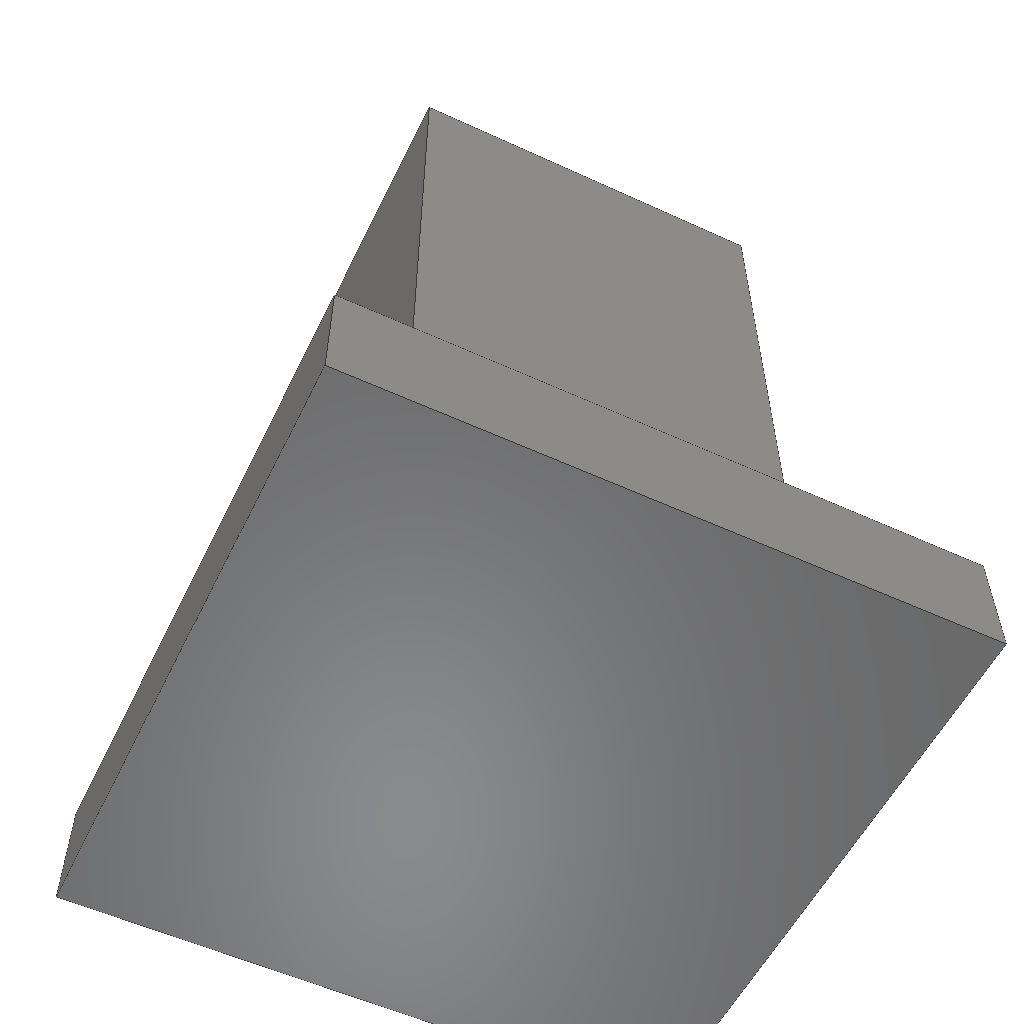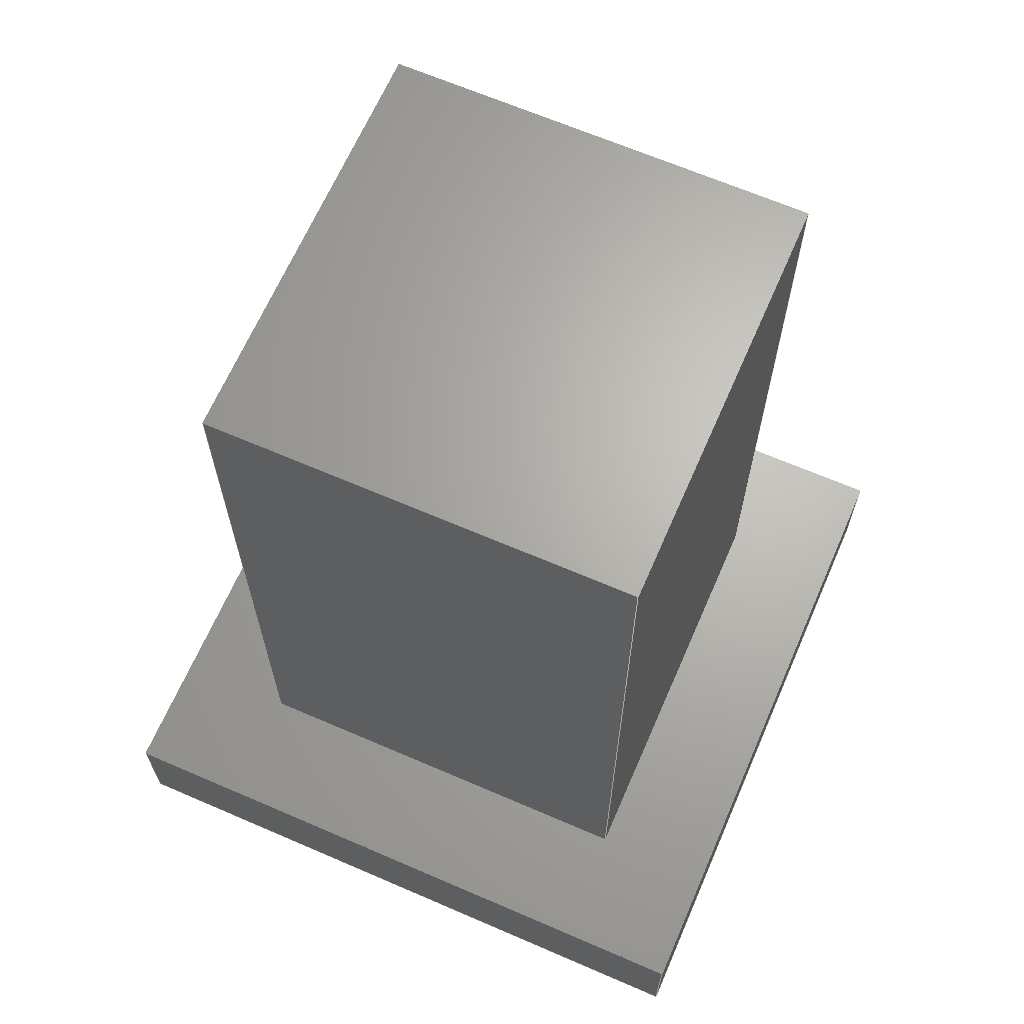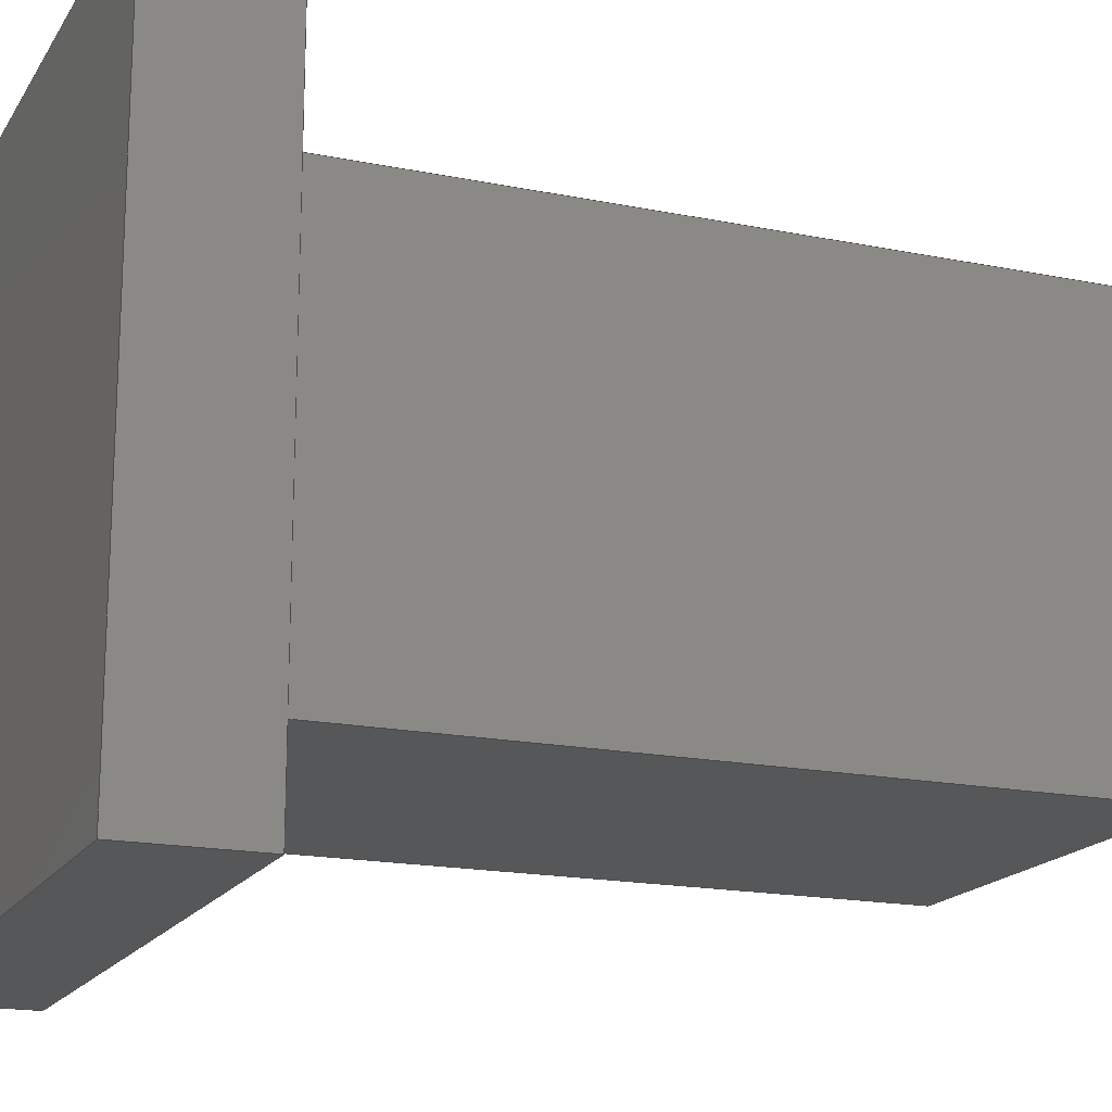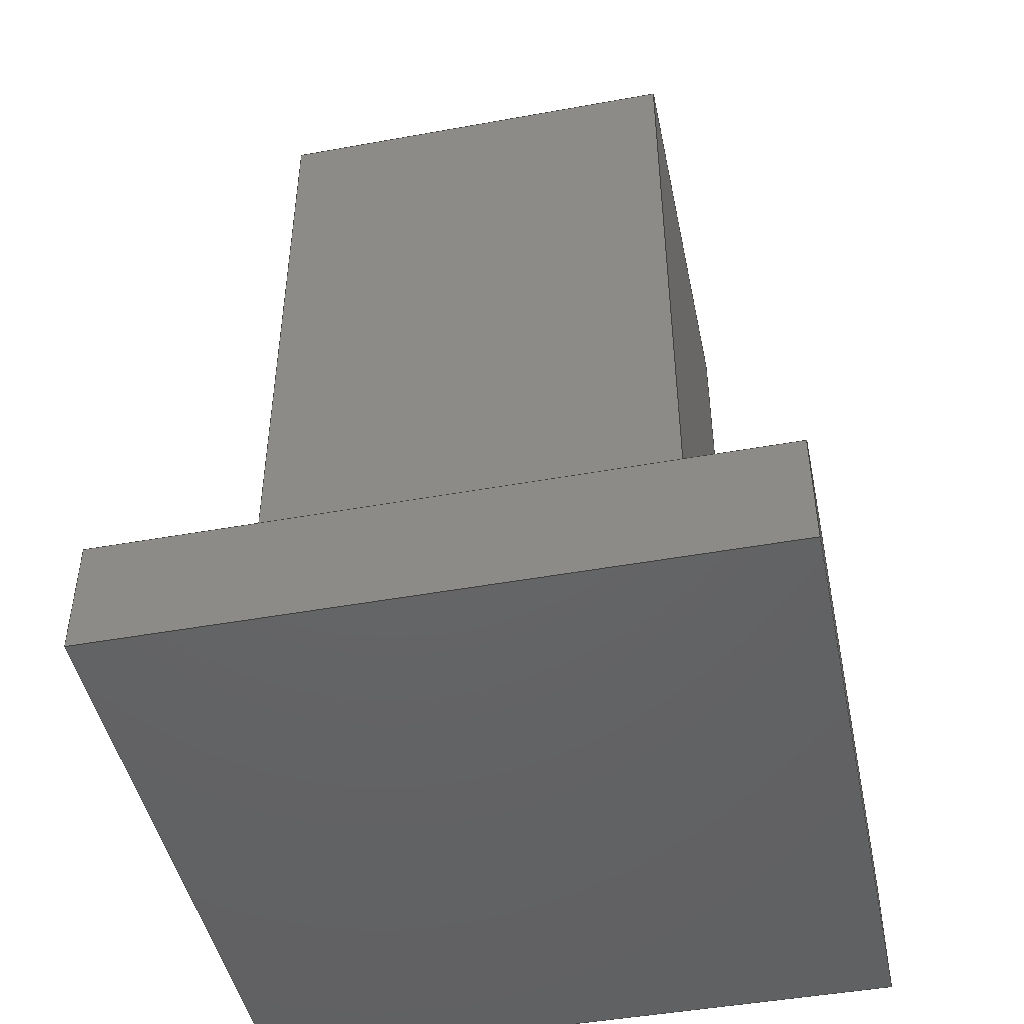
<metadata>
{"format":"step","ext":"step","renderer":"f3d","projection":"perspective","resolution":1024,"background":"white","views":[{"elev":-56.0,"azim":154.2,"up":"+Z"},{"elev":65.9,"azim":113.5,"up":"+Z"},{"elev":-17.4,"azim":-112.0,"up":"+Y"},{"elev":-46.3,"azim":-168.3,"up":"+Z"}]}
</metadata>
<code>
ISO-10303-21;
DATA;
#1=MECHANICAL_DESIGN_GEOMETRIC_PRESENTATION_REPRESENTATION('',(#4),#316);
#2=SHAPE_REPRESENTATION_RELATIONSHIP('SRR','None',#323,#3);
#3=ADVANCED_BREP_SHAPE_REPRESENTATION('',(#5),#315);
#4=STYLED_ITEM('',(#332),#5);
#5=MANIFOLD_SOLID_BREP('Button insert',#188);
#6=FACE_BOUND('',#23,.T.);
#7=FACE_OUTER_BOUND('',#18,.T.);
#8=FACE_OUTER_BOUND('',#19,.T.);
#9=FACE_OUTER_BOUND('',#20,.T.);
#10=FACE_OUTER_BOUND('',#21,.T.);
#11=FACE_OUTER_BOUND('',#22,.T.);
#12=FACE_OUTER_BOUND('',#24,.T.);
#13=FACE_OUTER_BOUND('',#25,.T.);
#14=FACE_OUTER_BOUND('',#26,.T.);
#15=FACE_OUTER_BOUND('',#27,.T.);
#16=FACE_OUTER_BOUND('',#28,.T.);
#17=FACE_OUTER_BOUND('',#29,.T.);
#18=EDGE_LOOP('',(#118,#119,#120,#121));
#19=EDGE_LOOP('',(#122,#123,#124,#125));
#20=EDGE_LOOP('',(#126,#127,#128,#129));
#21=EDGE_LOOP('',(#130,#131,#132,#133));
#22=EDGE_LOOP('',(#134,#135,#136,#137));
#23=EDGE_LOOP('',(#138,#139,#140,#141));
#24=EDGE_LOOP('',(#142,#143,#144,#145));
#25=EDGE_LOOP('',(#146,#147,#148,#149));
#26=EDGE_LOOP('',(#150,#151,#152,#153));
#27=EDGE_LOOP('',(#154,#155,#156,#157));
#28=EDGE_LOOP('',(#158,#159,#160,#161));
#29=EDGE_LOOP('',(#162,#163,#164,#165));
#30=LINE('',#265,#54);
#31=LINE('',#267,#55);
#32=LINE('',#269,#56);
#33=LINE('',#270,#57);
#34=LINE('',#273,#58);
#35=LINE('',#275,#59);
#36=LINE('',#276,#60);
#37=LINE('',#279,#61);
#38=LINE('',#281,#62);
#39=LINE('',#282,#63);
#40=LINE('',#284,#64);
#41=LINE('',#285,#65);
#42=LINE('',#289,#66);
#43=LINE('',#291,#67);
#44=LINE('',#293,#68);
#45=LINE('',#294,#69);
#46=LINE('',#297,#70);
#47=LINE('',#299,#71);
#48=LINE('',#300,#72);
#49=LINE('',#303,#73);
#50=LINE('',#304,#74);
#51=LINE('',#307,#75);
#52=LINE('',#308,#76);
#53=LINE('',#310,#77);
#54=VECTOR('',#217,10);
#55=VECTOR('',#218,10);
#56=VECTOR('',#219,10);
#57=VECTOR('',#220,10);
#58=VECTOR('',#223,10);
#59=VECTOR('',#224,10);
#60=VECTOR('',#225,10);
#61=VECTOR('',#228,10);
#62=VECTOR('',#229,10);
#63=VECTOR('',#230,10);
#64=VECTOR('',#233,10);
#65=VECTOR('',#234,10);
#66=VECTOR('',#237,10);
#67=VECTOR('',#238,10);
#68=VECTOR('',#239,10);
#69=VECTOR('',#240,10);
#70=VECTOR('',#243,10);
#71=VECTOR('',#244,10);
#72=VECTOR('',#245,10);
#73=VECTOR('',#248,10);
#74=VECTOR('',#249,10);
#75=VECTOR('',#252,10);
#76=VECTOR('',#253,10);
#77=VECTOR('',#256,10);
#78=VERTEX_POINT('',#263);
#79=VERTEX_POINT('',#264);
#80=VERTEX_POINT('',#266);
#81=VERTEX_POINT('',#268);
#82=VERTEX_POINT('',#272);
#83=VERTEX_POINT('',#274);
#84=VERTEX_POINT('',#278);
#85=VERTEX_POINT('',#280);
#86=VERTEX_POINT('',#287);
#87=VERTEX_POINT('',#288);
#88=VERTEX_POINT('',#290);
#89=VERTEX_POINT('',#292);
#90=VERTEX_POINT('',#296);
#91=VERTEX_POINT('',#298);
#92=VERTEX_POINT('',#302);
#93=VERTEX_POINT('',#306);
#94=EDGE_CURVE('',#78,#79,#30,.T.);
#95=EDGE_CURVE('',#78,#80,#31,.T.);
#96=EDGE_CURVE('',#81,#80,#32,.T.);
#97=EDGE_CURVE('',#79,#81,#33,.T.);
#98=EDGE_CURVE('',#79,#82,#34,.T.);
#99=EDGE_CURVE('',#83,#81,#35,.T.);
#100=EDGE_CURVE('',#82,#83,#36,.T.);
#101=EDGE_CURVE('',#82,#84,#37,.T.);
#102=EDGE_CURVE('',#85,#83,#38,.T.);
#103=EDGE_CURVE('',#84,#85,#39,.T.);
#104=EDGE_CURVE('',#84,#78,#40,.T.);
#105=EDGE_CURVE('',#80,#85,#41,.T.);
#106=EDGE_CURVE('',#86,#87,#42,.T.);
#107=EDGE_CURVE('',#88,#86,#43,.T.);
#108=EDGE_CURVE('',#89,#88,#44,.T.);
#109=EDGE_CURVE('',#87,#89,#45,.T.);
#110=EDGE_CURVE('',#88,#90,#46,.T.);
#111=EDGE_CURVE('',#91,#90,#47,.T.);
#112=EDGE_CURVE('',#89,#91,#48,.T.);
#113=EDGE_CURVE('',#86,#92,#49,.T.);
#114=EDGE_CURVE('',#90,#92,#50,.T.);
#115=EDGE_CURVE('',#93,#91,#51,.T.);
#116=EDGE_CURVE('',#87,#93,#52,.T.);
#117=EDGE_CURVE('',#92,#93,#53,.T.);
#118=ORIENTED_EDGE('',*,*,#94,.F.);
#119=ORIENTED_EDGE('',*,*,#95,.T.);
#120=ORIENTED_EDGE('',*,*,#96,.F.);
#121=ORIENTED_EDGE('',*,*,#97,.F.);
#122=ORIENTED_EDGE('',*,*,#98,.F.);
#123=ORIENTED_EDGE('',*,*,#97,.T.);
#124=ORIENTED_EDGE('',*,*,#99,.F.);
#125=ORIENTED_EDGE('',*,*,#100,.F.);
#126=ORIENTED_EDGE('',*,*,#101,.F.);
#127=ORIENTED_EDGE('',*,*,#100,.T.);
#128=ORIENTED_EDGE('',*,*,#102,.F.);
#129=ORIENTED_EDGE('',*,*,#103,.F.);
#130=ORIENTED_EDGE('',*,*,#104,.F.);
#131=ORIENTED_EDGE('',*,*,#103,.T.);
#132=ORIENTED_EDGE('',*,*,#105,.F.);
#133=ORIENTED_EDGE('',*,*,#95,.F.);
#134=ORIENTED_EDGE('',*,*,#105,.T.);
#135=ORIENTED_EDGE('',*,*,#102,.T.);
#136=ORIENTED_EDGE('',*,*,#99,.T.);
#137=ORIENTED_EDGE('',*,*,#96,.T.);
#138=ORIENTED_EDGE('',*,*,#106,.F.);
#139=ORIENTED_EDGE('',*,*,#107,.F.);
#140=ORIENTED_EDGE('',*,*,#108,.F.);
#141=ORIENTED_EDGE('',*,*,#109,.F.);
#142=ORIENTED_EDGE('',*,*,#108,.T.);
#143=ORIENTED_EDGE('',*,*,#110,.T.);
#144=ORIENTED_EDGE('',*,*,#111,.F.);
#145=ORIENTED_EDGE('',*,*,#112,.F.);
#146=ORIENTED_EDGE('',*,*,#107,.T.);
#147=ORIENTED_EDGE('',*,*,#113,.T.);
#148=ORIENTED_EDGE('',*,*,#114,.F.);
#149=ORIENTED_EDGE('',*,*,#110,.F.);
#150=ORIENTED_EDGE('',*,*,#109,.T.);
#151=ORIENTED_EDGE('',*,*,#112,.T.);
#152=ORIENTED_EDGE('',*,*,#115,.F.);
#153=ORIENTED_EDGE('',*,*,#116,.F.);
#154=ORIENTED_EDGE('',*,*,#106,.T.);
#155=ORIENTED_EDGE('',*,*,#116,.T.);
#156=ORIENTED_EDGE('',*,*,#117,.F.);
#157=ORIENTED_EDGE('',*,*,#113,.F.);
#158=ORIENTED_EDGE('',*,*,#117,.T.);
#159=ORIENTED_EDGE('',*,*,#115,.T.);
#160=ORIENTED_EDGE('',*,*,#111,.T.);
#161=ORIENTED_EDGE('',*,*,#114,.T.);
#162=ORIENTED_EDGE('',*,*,#104,.T.);
#163=ORIENTED_EDGE('',*,*,#94,.T.);
#164=ORIENTED_EDGE('',*,*,#98,.T.);
#165=ORIENTED_EDGE('',*,*,#101,.T.);
#166=PLANE('',#202);
#167=PLANE('',#203);
#168=PLANE('',#204);
#169=PLANE('',#205);
#170=PLANE('',#206);
#171=PLANE('',#207);
#172=PLANE('',#208);
#173=PLANE('',#209);
#174=PLANE('',#210);
#175=PLANE('',#211);
#176=PLANE('',#212);
#177=ADVANCED_FACE('',(#7),#166,.T.);
#178=ADVANCED_FACE('',(#8),#167,.T.);
#179=ADVANCED_FACE('',(#9),#168,.T.);
#180=ADVANCED_FACE('',(#10),#169,.T.);
#181=ADVANCED_FACE('',(#11,#6),#170,.T.);
#182=ADVANCED_FACE('',(#12),#171,.T.);
#183=ADVANCED_FACE('',(#13),#172,.T.);
#184=ADVANCED_FACE('',(#14),#173,.T.);
#185=ADVANCED_FACE('',(#15),#174,.T.);
#186=ADVANCED_FACE('',(#16),#175,.T.);
#187=ADVANCED_FACE('',(#17),#176,.F.);
#188=CLOSED_SHELL('',(#177,#178,#179,#180,#181,#182,#183,#184,#185,#186,
#187));
#189=DERIVED_UNIT_ELEMENT(#191,1);
#190=DERIVED_UNIT_ELEMENT(#318,-3);
#191=(
MASS_UNIT()
NAMED_UNIT(*)
SI_UNIT(.KILO.,.GRAM.)
);
#192=DERIVED_UNIT((#189,#190));
#193=MEASURE_REPRESENTATION_ITEM('density measure',
POSITIVE_RATIO_MEASURE(7850),#192);
#194=PROPERTY_DEFINITION_REPRESENTATION(#199,#196);
#195=PROPERTY_DEFINITION_REPRESENTATION(#200,#197);
#196=REPRESENTATION('material name',(#198),#315);
#197=REPRESENTATION('density',(#193),#315);
#198=DESCRIPTIVE_REPRESENTATION_ITEM('Steel','Steel');
#199=PROPERTY_DEFINITION('material property','material name',#325);
#200=PROPERTY_DEFINITION('material property','density of part',#325);
#201=AXIS2_PLACEMENT_3D('',#261,#213,#214);
#202=AXIS2_PLACEMENT_3D('',#262,#215,#216);
#203=AXIS2_PLACEMENT_3D('',#271,#221,#222);
#204=AXIS2_PLACEMENT_3D('',#277,#226,#227);
#205=AXIS2_PLACEMENT_3D('',#283,#231,#232);
#206=AXIS2_PLACEMENT_3D('',#286,#235,#236);
#207=AXIS2_PLACEMENT_3D('',#295,#241,#242);
#208=AXIS2_PLACEMENT_3D('',#301,#246,#247);
#209=AXIS2_PLACEMENT_3D('',#305,#250,#251);
#210=AXIS2_PLACEMENT_3D('',#309,#254,#255);
#211=AXIS2_PLACEMENT_3D('',#311,#257,#258);
#212=AXIS2_PLACEMENT_3D('',#312,#259,#260);
#213=DIRECTION('axis',(0,0,1));
#214=DIRECTION('refdir',(1,0,0));
#215=DIRECTION('center_axis',(0,-1,0));
#216=DIRECTION('ref_axis',(1,0,0));
#217=DIRECTION('',(-1,0,0));
#218=DIRECTION('',(0,0,1));
#219=DIRECTION('',(1,0,0));
#220=DIRECTION('',(0,0,1));
#221=DIRECTION('center_axis',(-1,0,0));
#222=DIRECTION('ref_axis',(0,-1,0));
#223=DIRECTION('',(0,1,0));
#224=DIRECTION('',(0,-1,0));
#225=DIRECTION('',(0,0,1));
#226=DIRECTION('center_axis',(0,1,0));
#227=DIRECTION('ref_axis',(-1,0,0));
#228=DIRECTION('',(1,0,0));
#229=DIRECTION('',(-1,0,0));
#230=DIRECTION('',(0,0,1));
#231=DIRECTION('center_axis',(1,0,0));
#232=DIRECTION('ref_axis',(0,1,0));
#233=DIRECTION('',(0,-1,0));
#234=DIRECTION('',(0,1,0));
#235=DIRECTION('center_axis',(0,0,1));
#236=DIRECTION('ref_axis',(1,0,0));
#237=DIRECTION('',(1,0,0));
#238=DIRECTION('',(0,-1,0));
#239=DIRECTION('',(-1,0,0));
#240=DIRECTION('',(0,1,0));
#241=DIRECTION('center_axis',(0,1,0));
#242=DIRECTION('ref_axis',(-1,0,0));
#243=DIRECTION('',(0,0,1));
#244=DIRECTION('',(-1,0,0));
#245=DIRECTION('',(0,0,1));
#246=DIRECTION('center_axis',(-1,0,0));
#247=DIRECTION('ref_axis',(0,-1,0));
#248=DIRECTION('',(0,0,1));
#249=DIRECTION('',(0,-1,0));
#250=DIRECTION('center_axis',(1,0,0));
#251=DIRECTION('ref_axis',(0,1,0));
#252=DIRECTION('',(0,1,0));
#253=DIRECTION('',(0,0,1));
#254=DIRECTION('center_axis',(0,-1,0));
#255=DIRECTION('ref_axis',(1,0,0));
#256=DIRECTION('',(1,0,0));
#257=DIRECTION('center_axis',(0,0,1));
#258=DIRECTION('ref_axis',(1,0,0));
#259=DIRECTION('center_axis',(0,0,1));
#260=DIRECTION('ref_axis',(1,0,0));
#261=CARTESIAN_POINT('',(0,0,0));
#262=CARTESIAN_POINT('Origin',(-1,-129.2,0));
#263=CARTESIAN_POINT('',(4.5,-129.2,0));
#264=CARTESIAN_POINT('',(-1,-129.2,0));
#265=CARTESIAN_POINT('',(4.5,-129.2,0));
#266=CARTESIAN_POINT('',(4.5,-129.2,1));
#267=CARTESIAN_POINT('',(4.5,-129.2,0));
#268=CARTESIAN_POINT('',(-1,-129.2,1));
#269=CARTESIAN_POINT('',(4.5,-129.2,1));
#270=CARTESIAN_POINT('',(-1,-129.2,0));
#271=CARTESIAN_POINT('Origin',(-1,-123.7,0));
#272=CARTESIAN_POINT('',(-1,-123.7,0));
#273=CARTESIAN_POINT('',(-1,-129.2,0));
#274=CARTESIAN_POINT('',(-1,-123.7,1));
#275=CARTESIAN_POINT('',(-1,-129.2,1));
#276=CARTESIAN_POINT('',(-1,-123.7,0));
#277=CARTESIAN_POINT('Origin',(4.5,-123.7,0));
#278=CARTESIAN_POINT('',(4.5,-123.7,0));
#279=CARTESIAN_POINT('',(-1,-123.7,0));
#280=CARTESIAN_POINT('',(4.5,-123.7,1));
#281=CARTESIAN_POINT('',(-1,-123.7,1));
#282=CARTESIAN_POINT('',(4.5,-123.7,0));
#283=CARTESIAN_POINT('Origin',(4.5,-129.2,0));
#284=CARTESIAN_POINT('',(4.5,-123.7,0));
#285=CARTESIAN_POINT('',(4.5,-123.7,1));
#286=CARTESIAN_POINT('Origin',(1.75,-126.4,1));
#287=CARTESIAN_POINT('',(0,-128.2,1));
#288=CARTESIAN_POINT('',(3.5,-128.2,1));
#289=CARTESIAN_POINT('',(0.875,-128.2,1));
#290=CARTESIAN_POINT('',(0,-124.7,1));
#291=CARTESIAN_POINT('',(0,-125.5,1));
#292=CARTESIAN_POINT('',(3.5,-124.7,1));
#293=CARTESIAN_POINT('',(2.625,-124.7,1));
#294=CARTESIAN_POINT('',(3.5,-127.3,1));
#295=CARTESIAN_POINT('Origin',(3.5,-124.7,0));
#296=CARTESIAN_POINT('',(0,-124.7,7.3));
#297=CARTESIAN_POINT('',(0,-124.7,0));
#298=CARTESIAN_POINT('',(3.5,-124.7,7.3));
#299=CARTESIAN_POINT('',(0,-124.7,7.3));
#300=CARTESIAN_POINT('',(3.5,-124.7,0));
#301=CARTESIAN_POINT('Origin',(0,-124.7,0));
#302=CARTESIAN_POINT('',(0,-128.2,7.3));
#303=CARTESIAN_POINT('',(0,-128.2,0));
#304=CARTESIAN_POINT('',(0,-128.2,7.3));
#305=CARTESIAN_POINT('Origin',(3.5,-128.2,0));
#306=CARTESIAN_POINT('',(3.5,-128.2,7.3));
#307=CARTESIAN_POINT('',(3.5,-124.7,7.3));
#308=CARTESIAN_POINT('',(3.5,-128.2,0));
#309=CARTESIAN_POINT('Origin',(0,-128.2,0));
#310=CARTESIAN_POINT('',(3.5,-128.2,7.3));
#311=CARTESIAN_POINT('Origin',(1.75,-126.4,7.3));
#312=CARTESIAN_POINT('Origin',(1.75,-126.4,0));
#313=UNCERTAINTY_MEASURE_WITH_UNIT(LENGTH_MEASURE(0.01),#317,
'DISTANCE_ACCURACY_VALUE',
'Maximum model space distance between geometric entities at asserted c
onnectivities');
#314=UNCERTAINTY_MEASURE_WITH_UNIT(LENGTH_MEASURE(0.01),#317,
'DISTANCE_ACCURACY_VALUE',
'Maximum model space distance between geometric entities at asserted c
onnectivities');
#315=(
GEOMETRIC_REPRESENTATION_CONTEXT(3)
GLOBAL_UNCERTAINTY_ASSIGNED_CONTEXT((#313))
GLOBAL_UNIT_ASSIGNED_CONTEXT((#317,#319,#320))
REPRESENTATION_CONTEXT('','3D')
);
#316=(
GEOMETRIC_REPRESENTATION_CONTEXT(3)
GLOBAL_UNCERTAINTY_ASSIGNED_CONTEXT((#314))
GLOBAL_UNIT_ASSIGNED_CONTEXT((#317,#319,#320))
REPRESENTATION_CONTEXT('','3D')
);
#317=(
LENGTH_UNIT()
NAMED_UNIT(*)
SI_UNIT(.MILLI.,.METRE.)
);
#318=(
LENGTH_UNIT()
NAMED_UNIT(*)
SI_UNIT($,.METRE.)
);
#319=(
NAMED_UNIT(*)
PLANE_ANGLE_UNIT()
SI_UNIT($,.RADIAN.)
);
#320=(
NAMED_UNIT(*)
SI_UNIT($,.STERADIAN.)
SOLID_ANGLE_UNIT()
);
#321=SHAPE_DEFINITION_REPRESENTATION(#322,#323);
#322=PRODUCT_DEFINITION_SHAPE('',$,#325);
#323=SHAPE_REPRESENTATION('',(#201),#315);
#324=PRODUCT_DEFINITION_CONTEXT('part definition',#329,'design');
#325=PRODUCT_DEFINITION('portable vpin','portable vpin v23',#326,#324);
#326=PRODUCT_DEFINITION_FORMATION('',$,#331);
#327=PRODUCT_RELATED_PRODUCT_CATEGORY('portable vpin v23',
'portable vpin v23',(#331));
#328=APPLICATION_PROTOCOL_DEFINITION('international standard',
'automotive_design',2009,#329);
#329=APPLICATION_CONTEXT(
'Core Data for Automotive Mechanical Design Process');
#330=PRODUCT_CONTEXT('part definition',#329,'mechanical');
#331=PRODUCT('portable vpin','portable vpin v23',$,(#330));
#332=PRESENTATION_STYLE_ASSIGNMENT((#335));
#333=PRESENTATION_STYLE_ASSIGNMENT((#336));
#334=PRESENTATION_STYLE_ASSIGNMENT((#337));
#335=SURFACE_STYLE_USAGE(.BOTH.,#338);
#336=SURFACE_STYLE_USAGE(.BOTH.,#339);
#337=SURFACE_STYLE_USAGE(.BOTH.,#340);
#338=SURFACE_SIDE_STYLE('',(#341));
#339=SURFACE_SIDE_STYLE('',(#342));
#340=SURFACE_SIDE_STYLE('',(#343));
#341=SURFACE_STYLE_FILL_AREA(#344);
#342=SURFACE_STYLE_FILL_AREA(#345);
#343=SURFACE_STYLE_FILL_AREA(#346);
#344=FILL_AREA_STYLE('Steel - Satin',(#347));
#345=FILL_AREA_STYLE('Paint - Enamel Glossy (Blue)',(#348));
#346=FILL_AREA_STYLE('Nylon 12 (with Formlabs Fuse 1 3D Printer)',(#349));
#347=FILL_AREA_STYLE_COLOUR('Steel - Satin',#350);
#348=FILL_AREA_STYLE_COLOUR('Paint - Enamel Glossy (Blue)',#351);
#349=FILL_AREA_STYLE_COLOUR(
'Nylon 12 (with Formlabs Fuse 1 3D Printer)',#352);
#350=COLOUR_RGB('Steel - Satin',0.6275,0.6275,0.6275);
#351=COLOUR_RGB('Paint - Enamel Glossy (Blue)',0.1882,0.2314,
0.5882);
#352=COLOUR_RGB('Nylon 12 (with Formlabs Fuse 1 3D Printer)',0.2471,
0.2471,0.2471);
ENDSEC;
END-ISO-10303-21;

</code>
